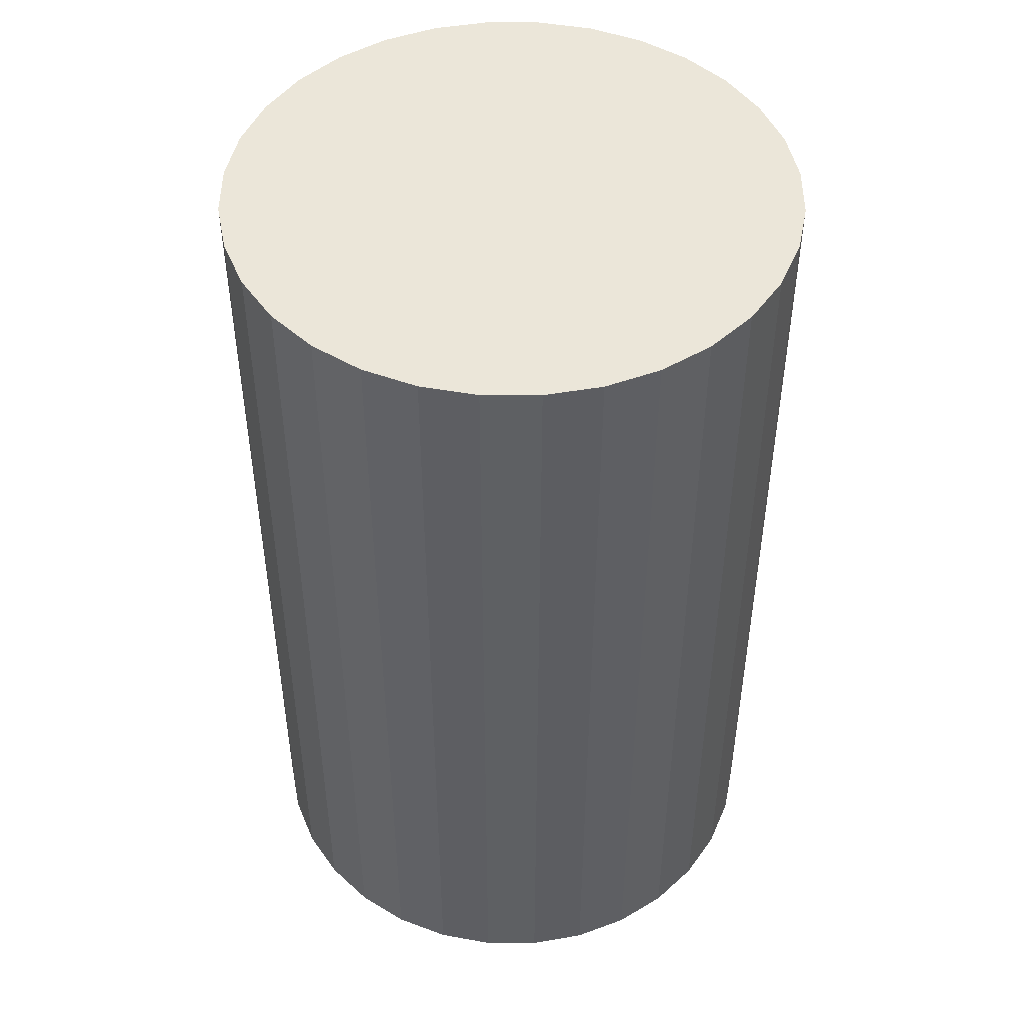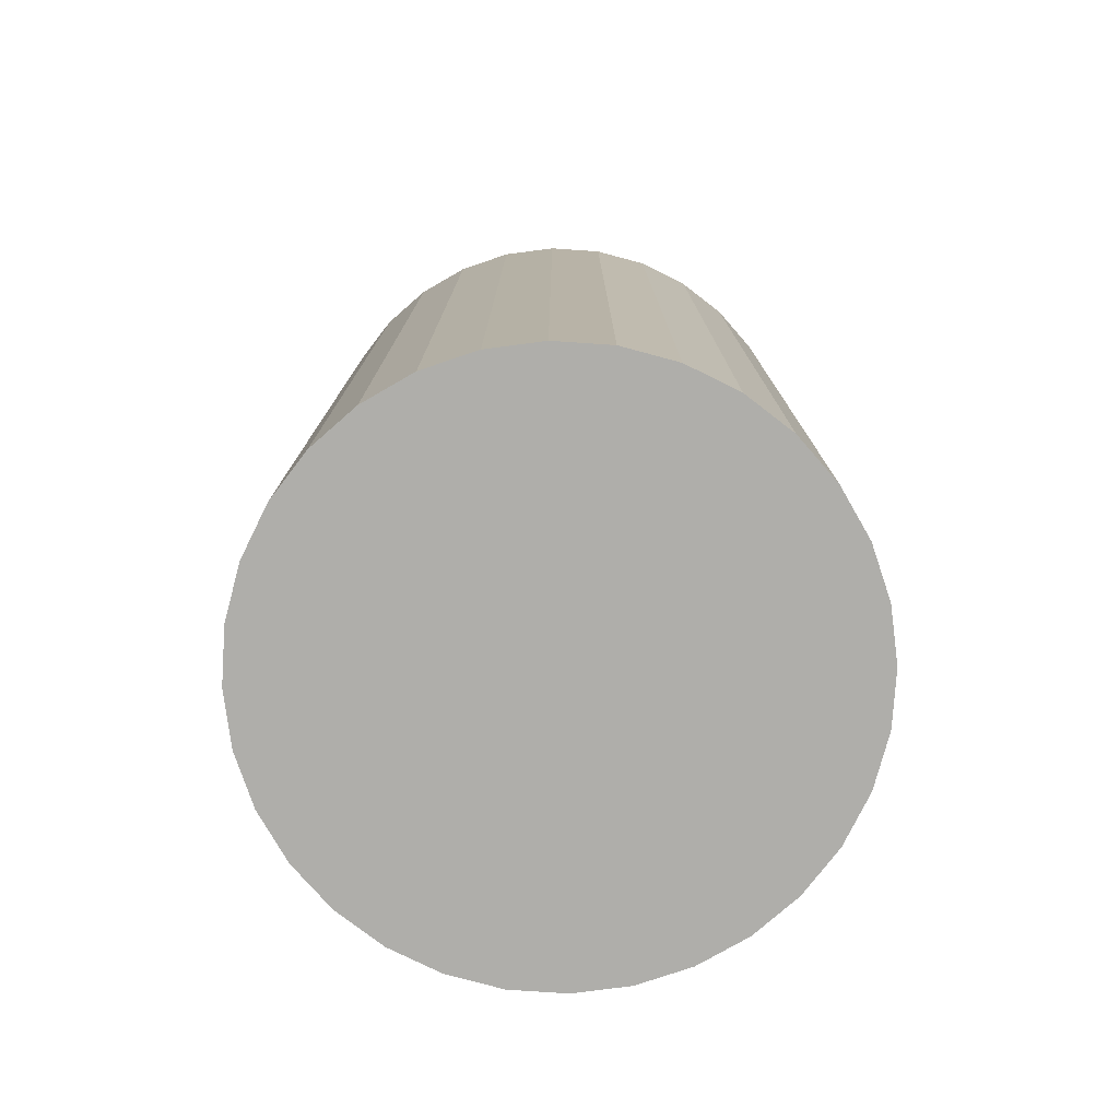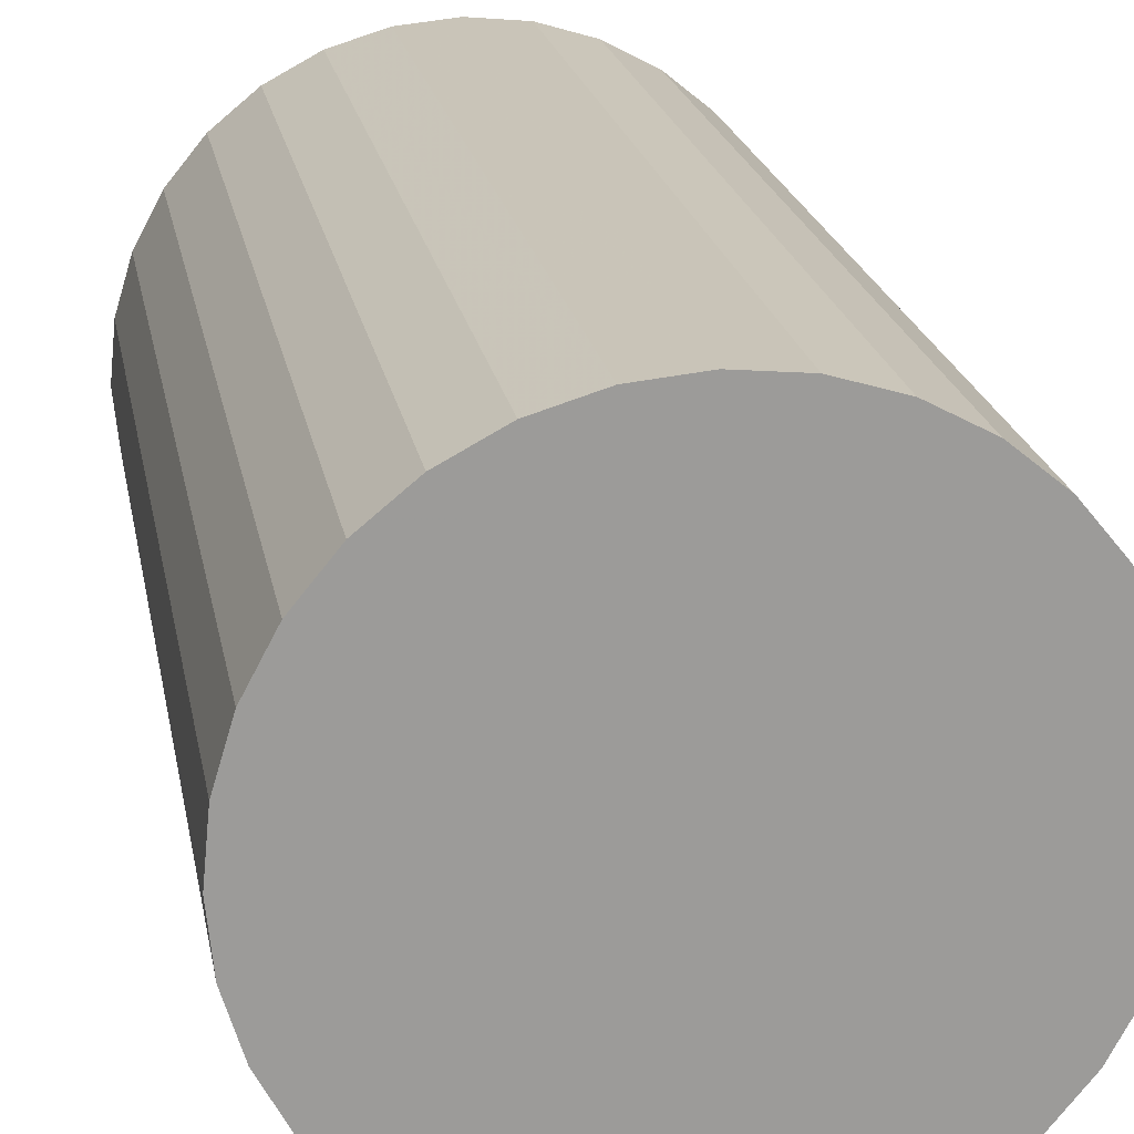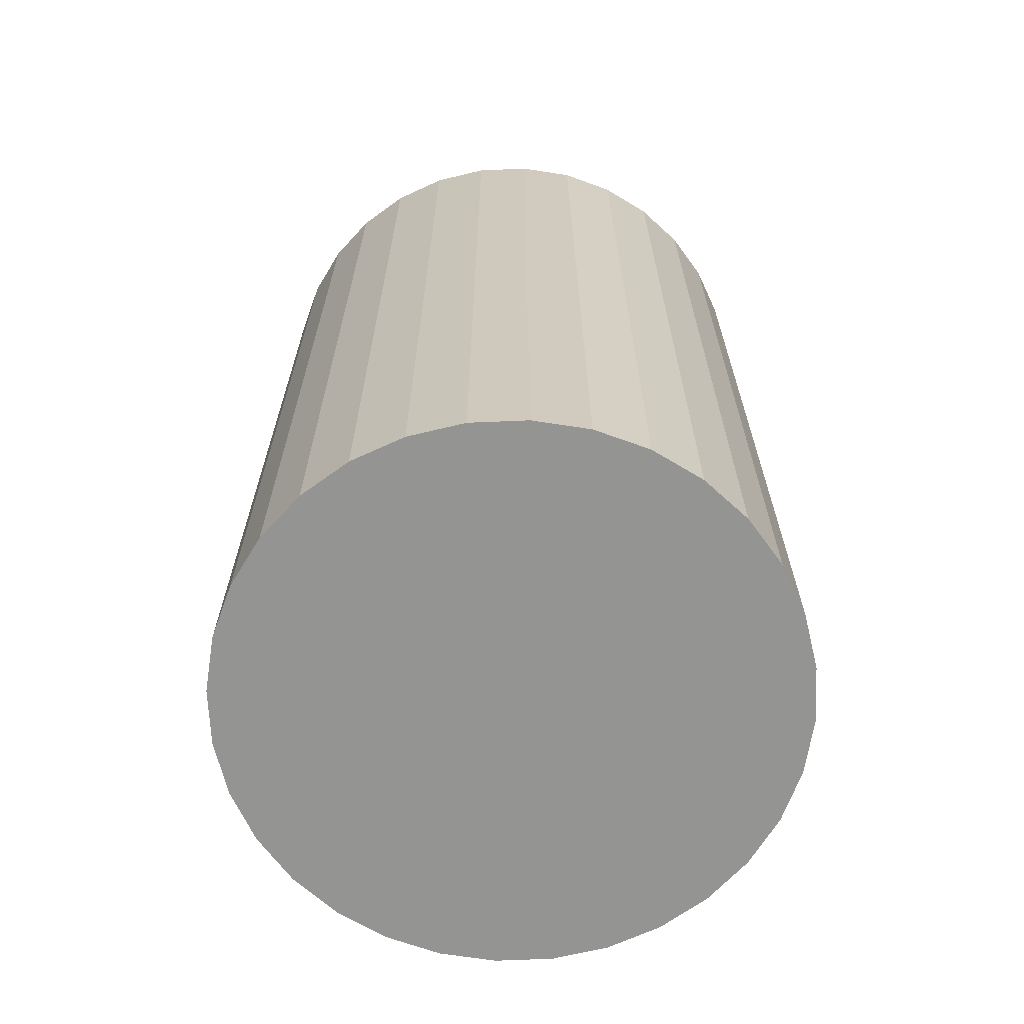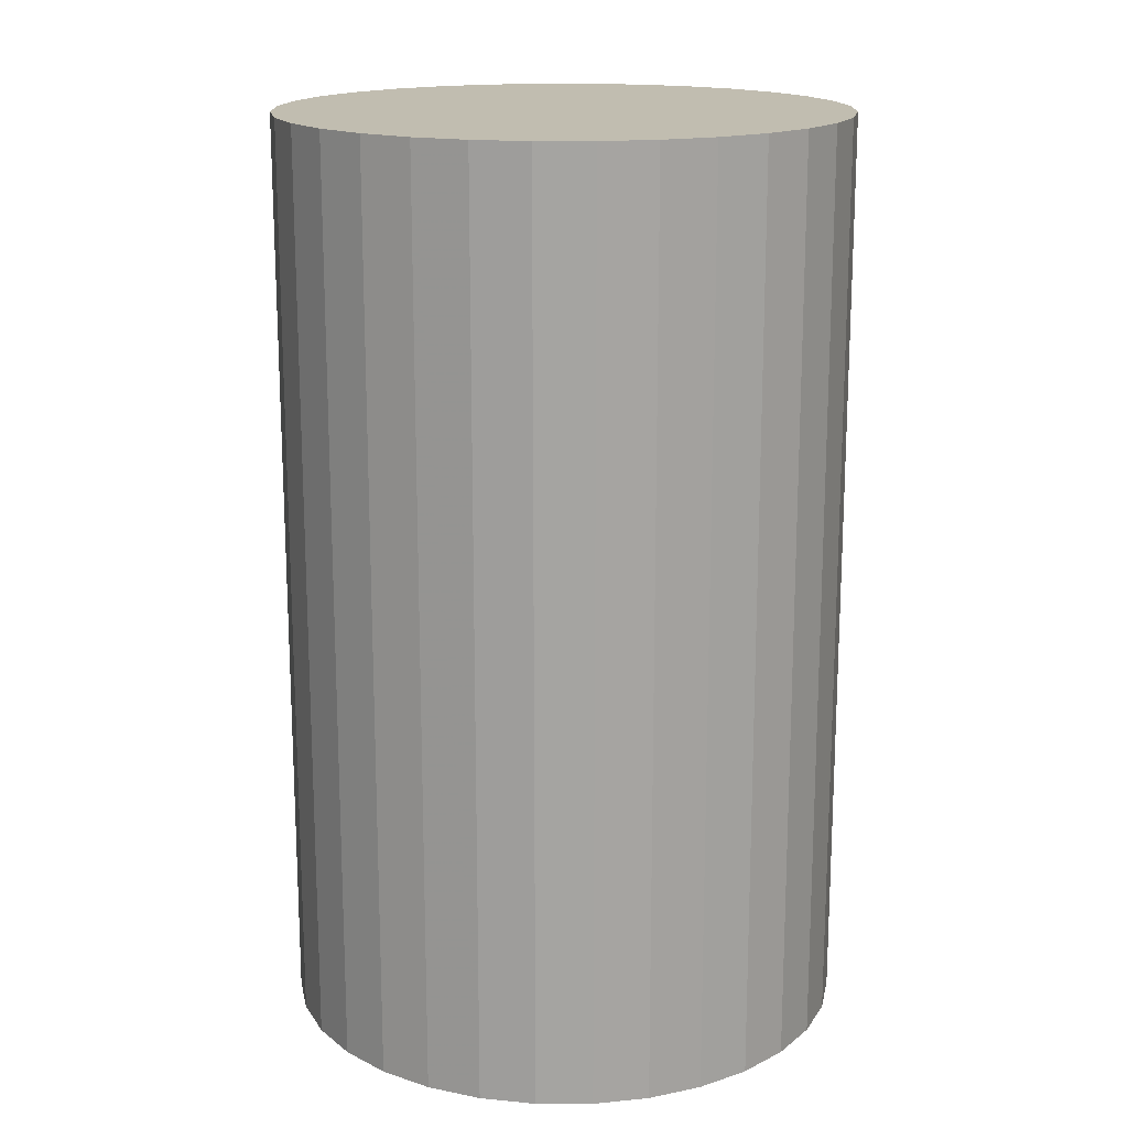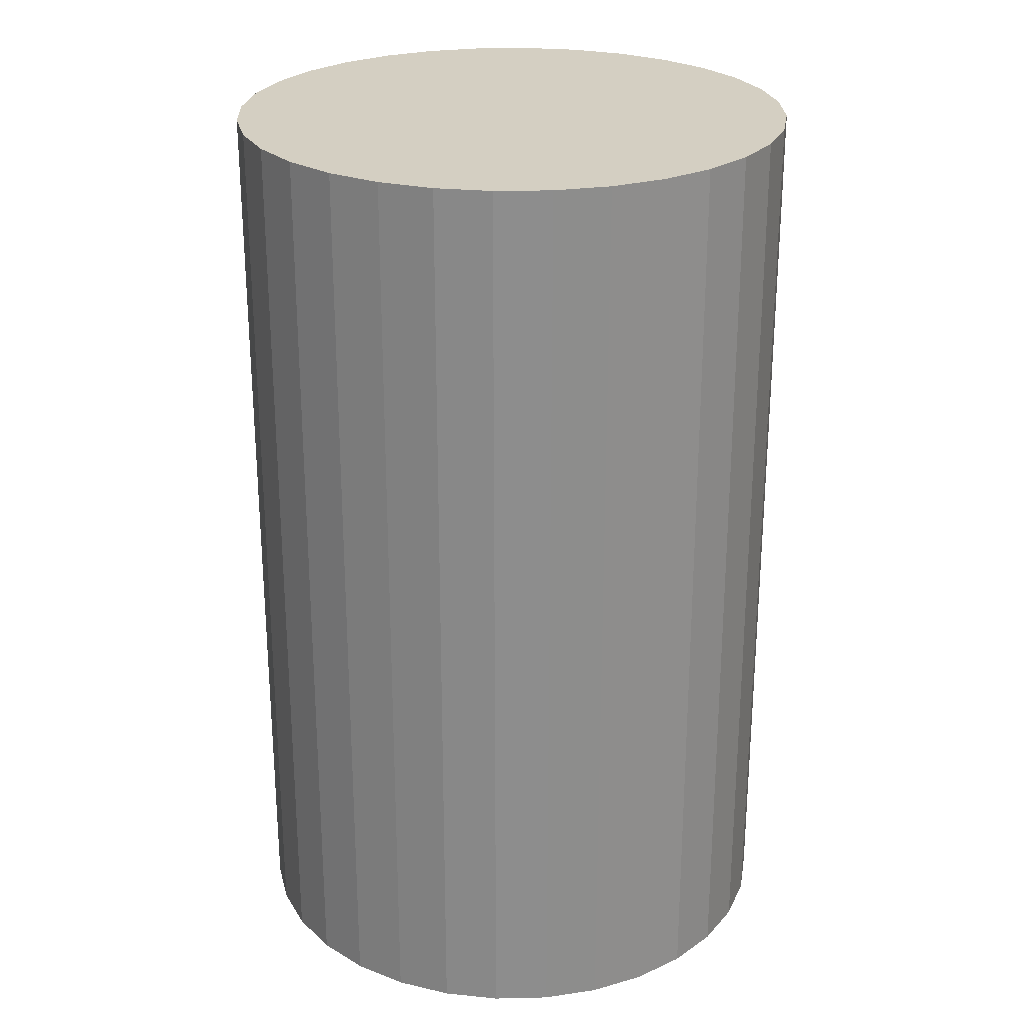
<metadata>
{"format":"obj","ext":"obj","renderer":"f3d","projection":"perspective","resolution":1024,"background":"white","views":[{"elev":47.6,"azim":-129.2,"up":"+Z"},{"elev":-77.6,"azim":-178.2,"up":"+Z"},{"elev":20.7,"azim":169.9,"up":"+Y"},{"elev":-67.0,"azim":86.8,"up":"+Z"},{"elev":16.7,"azim":-95.7,"up":"+Z"},{"elev":25.6,"azim":-97.7,"up":"+Z"}]}
</metadata>
<code>
v 0 0 -0.04886
v 0.03003 0 -0.04886
v 0.03003 0 0.04886
v 0 0 0.04886
v 0.02946 0.00586 -0.04886
v 0.02946 0.00586 0.04886
v 0.02775 0.01149 -0.04886
v 0.02775 0.01149 0.04886
v 0.02497 0.01669 -0.04886
v 0.02497 0.01669 0.04886
v 0.02124 0.02124 -0.04886
v 0.02124 0.02124 0.04886
v 0.01669 0.02497 -0.04886
v 0.01669 0.02497 0.04886
v 0.01149 0.02775 -0.04886
v 0.01149 0.02775 0.04886
v 0.00586 0.02946 -0.04886
v 0.00586 0.02946 0.04886
v 0 0.03003 -0.04886
v 0 0.03003 0.04886
v -0.00586 0.02946 -0.04886
v -0.00586 0.02946 0.04886
v -0.01149 0.02775 -0.04886
v -0.01149 0.02775 0.04886
v -0.01669 0.02497 -0.04886
v -0.01669 0.02497 0.04886
v -0.02124 0.02124 -0.04886
v -0.02124 0.02124 0.04886
v -0.02497 0.01669 -0.04886
v -0.02497 0.01669 0.04886
v -0.02775 0.01149 -0.04886
v -0.02775 0.01149 0.04886
v -0.02946 0.00586 -0.04886
v -0.02946 0.00586 0.04886
v -0.03003 0 -0.04886
v -0.03003 0 0.04886
v -0.02946 -0.00586 -0.04886
v -0.02946 -0.00586 0.04886
v -0.02775 -0.01149 -0.04886
v -0.02775 -0.01149 0.04886
v -0.02497 -0.01669 -0.04886
v -0.02497 -0.01669 0.04886
v -0.02124 -0.02124 -0.04886
v -0.02124 -0.02124 0.04886
v -0.01669 -0.02497 -0.04886
v -0.01669 -0.02497 0.04886
v -0.01149 -0.02775 -0.04886
v -0.01149 -0.02775 0.04886
v -0.00586 -0.02946 -0.04886
v -0.00586 -0.02946 0.04886
v -0 -0.03003 -0.04886
v -0 -0.03003 0.04886
v 0.00586 -0.02946 -0.04886
v 0.00586 -0.02946 0.04886
v 0.01149 -0.02775 -0.04886
v 0.01149 -0.02775 0.04886
v 0.01669 -0.02497 -0.04886
v 0.01669 -0.02497 0.04886
v 0.02124 -0.02124 -0.04886
v 0.02124 -0.02124 0.04886
v 0.02497 -0.01669 -0.04886
v 0.02497 -0.01669 0.04886
v 0.02775 -0.01149 -0.04886
v 0.02775 -0.01149 0.04886
v 0.02946 -0.00586 -0.04886
v 0.02946 -0.00586 0.04886
f 2 1 5
f 2 5 3
f 3 5 6
f 3 6 4
f 5 1 7
f 5 7 6
f 6 7 8
f 6 8 4
f 7 1 9
f 7 9 8
f 8 9 10
f 8 10 4
f 9 1 11
f 9 11 10
f 10 11 12
f 10 12 4
f 11 1 13
f 11 13 12
f 12 13 14
f 12 14 4
f 13 1 15
f 13 15 14
f 14 15 16
f 14 16 4
f 15 1 17
f 15 17 16
f 16 17 18
f 16 18 4
f 17 1 19
f 17 19 18
f 18 19 20
f 18 20 4
f 19 1 21
f 19 21 20
f 20 21 22
f 20 22 4
f 21 1 23
f 21 23 22
f 22 23 24
f 22 24 4
f 23 1 25
f 23 25 24
f 24 25 26
f 24 26 4
f 25 1 27
f 25 27 26
f 26 27 28
f 26 28 4
f 27 1 29
f 27 29 28
f 28 29 30
f 28 30 4
f 29 1 31
f 29 31 30
f 30 31 32
f 30 32 4
f 31 1 33
f 31 33 32
f 32 33 34
f 32 34 4
f 33 1 35
f 33 35 34
f 34 35 36
f 34 36 4
f 35 1 37
f 35 37 36
f 36 37 38
f 36 38 4
f 37 1 39
f 37 39 38
f 38 39 40
f 38 40 4
f 39 1 41
f 39 41 40
f 40 41 42
f 40 42 4
f 41 1 43
f 41 43 42
f 42 43 44
f 42 44 4
f 43 1 45
f 43 45 44
f 44 45 46
f 44 46 4
f 45 1 47
f 45 47 46
f 46 47 48
f 46 48 4
f 47 1 49
f 47 49 48
f 48 49 50
f 48 50 4
f 49 1 51
f 49 51 50
f 50 51 52
f 50 52 4
f 51 1 53
f 51 53 52
f 52 53 54
f 52 54 4
f 53 1 55
f 53 55 54
f 54 55 56
f 54 56 4
f 55 1 57
f 55 57 56
f 56 57 58
f 56 58 4
f 57 1 59
f 57 59 58
f 58 59 60
f 58 60 4
f 59 1 61
f 59 61 60
f 60 61 62
f 60 62 4
f 61 1 63
f 61 63 62
f 62 63 64
f 62 64 4
f 63 1 65
f 63 65 64
f 64 65 66
f 64 66 4
f 65 1 2
f 65 2 66
f 66 2 3
f 66 3 4

</code>
